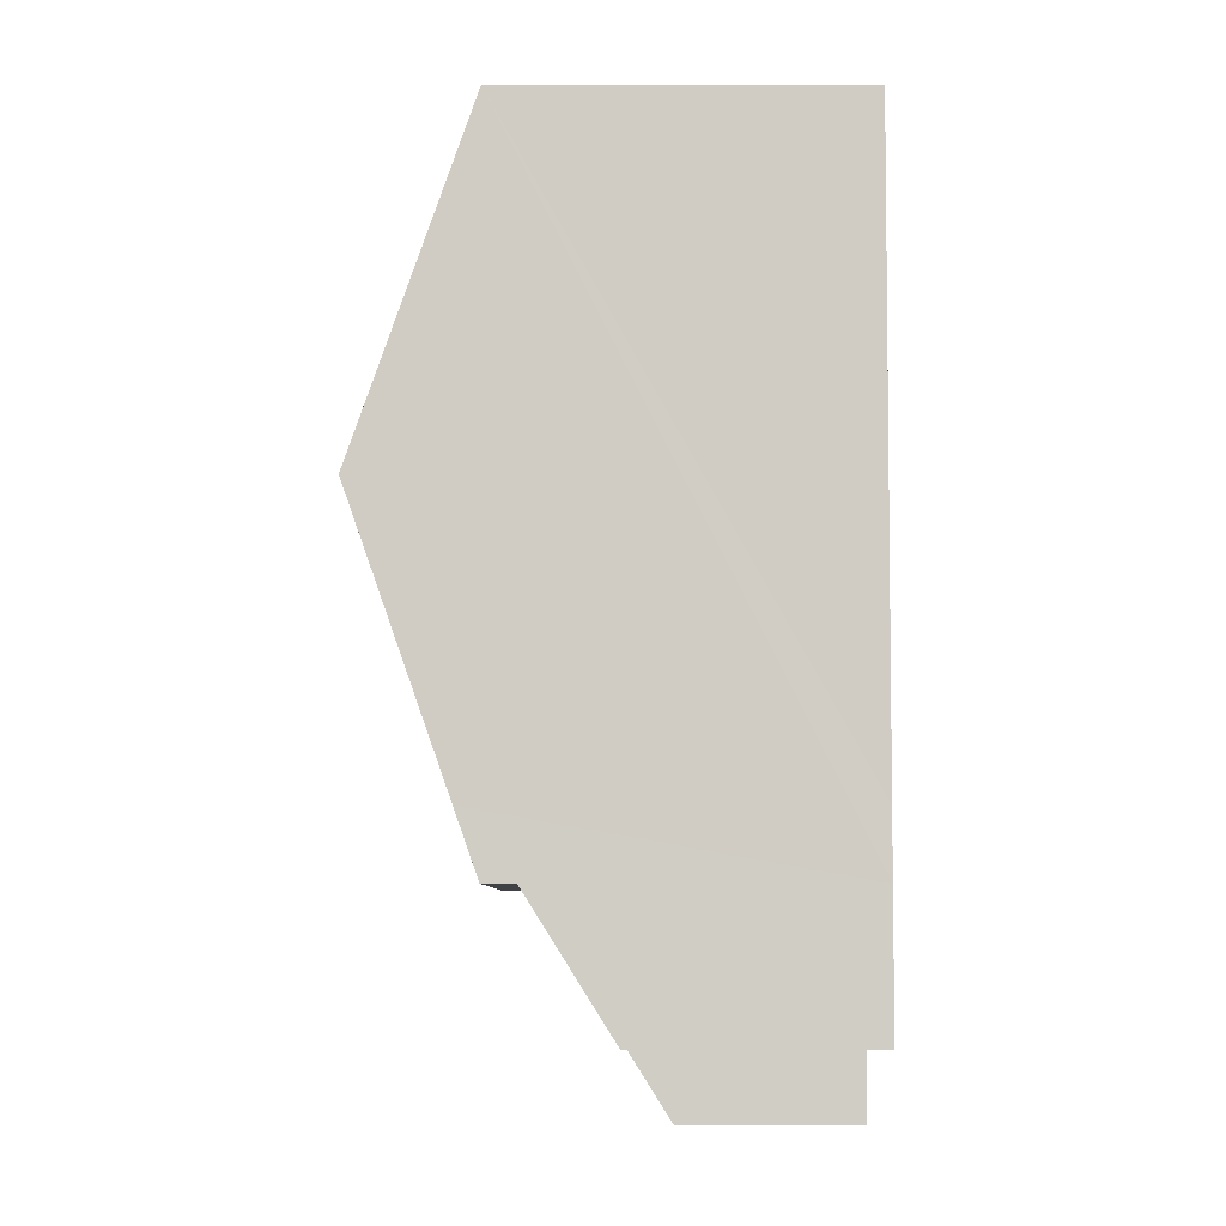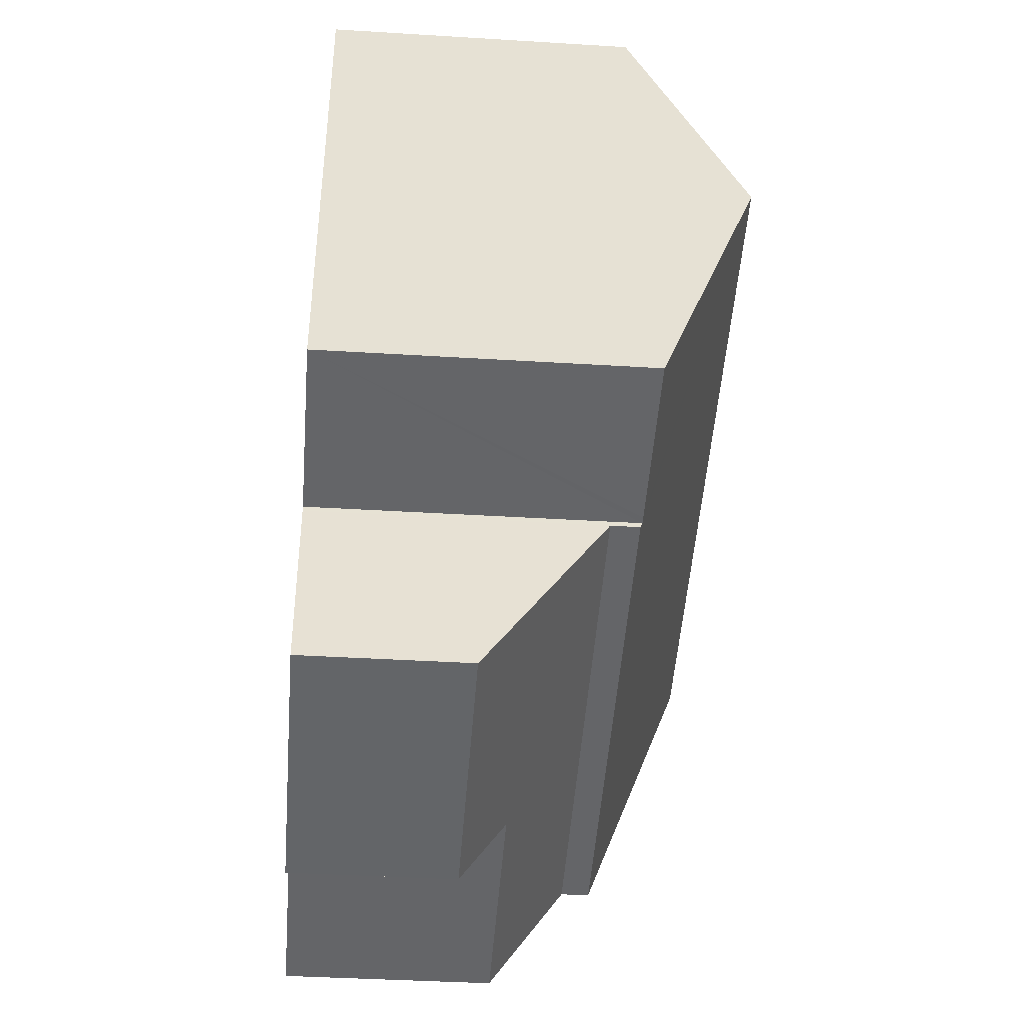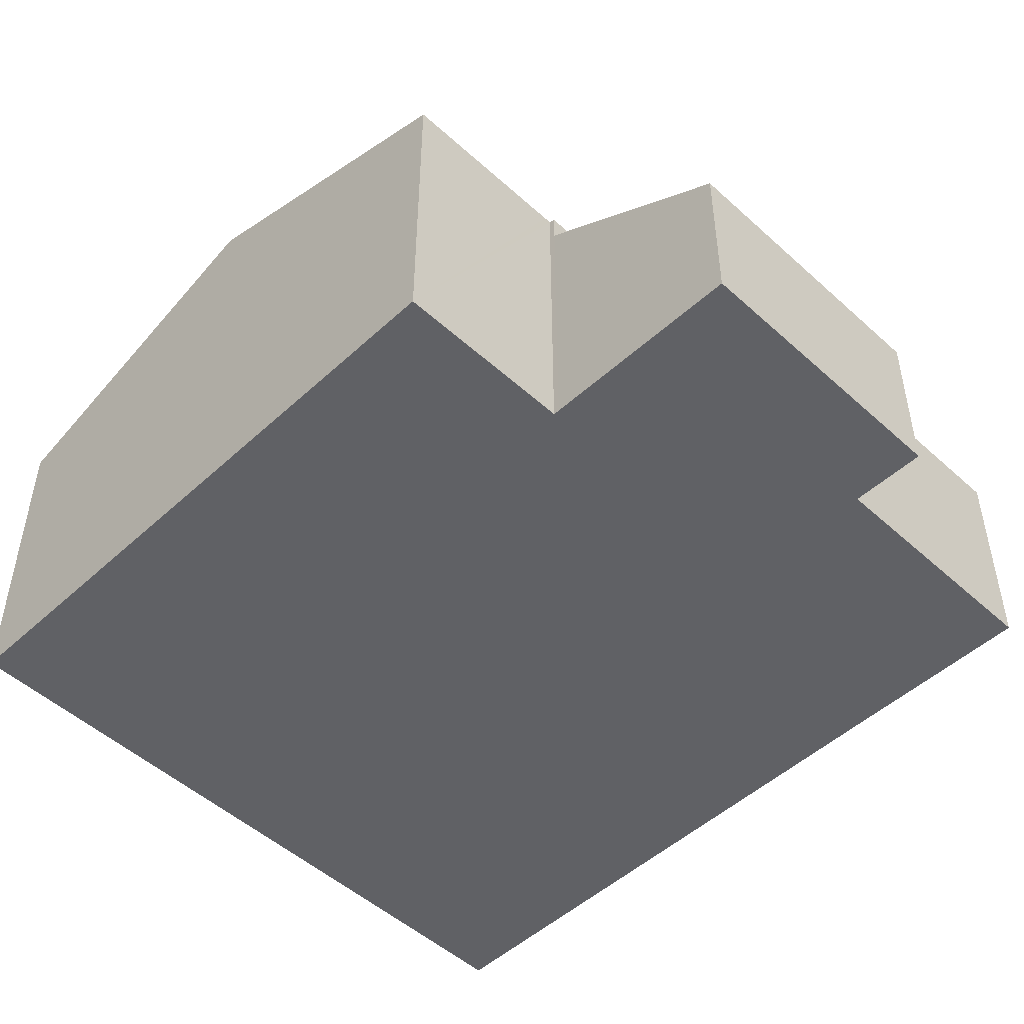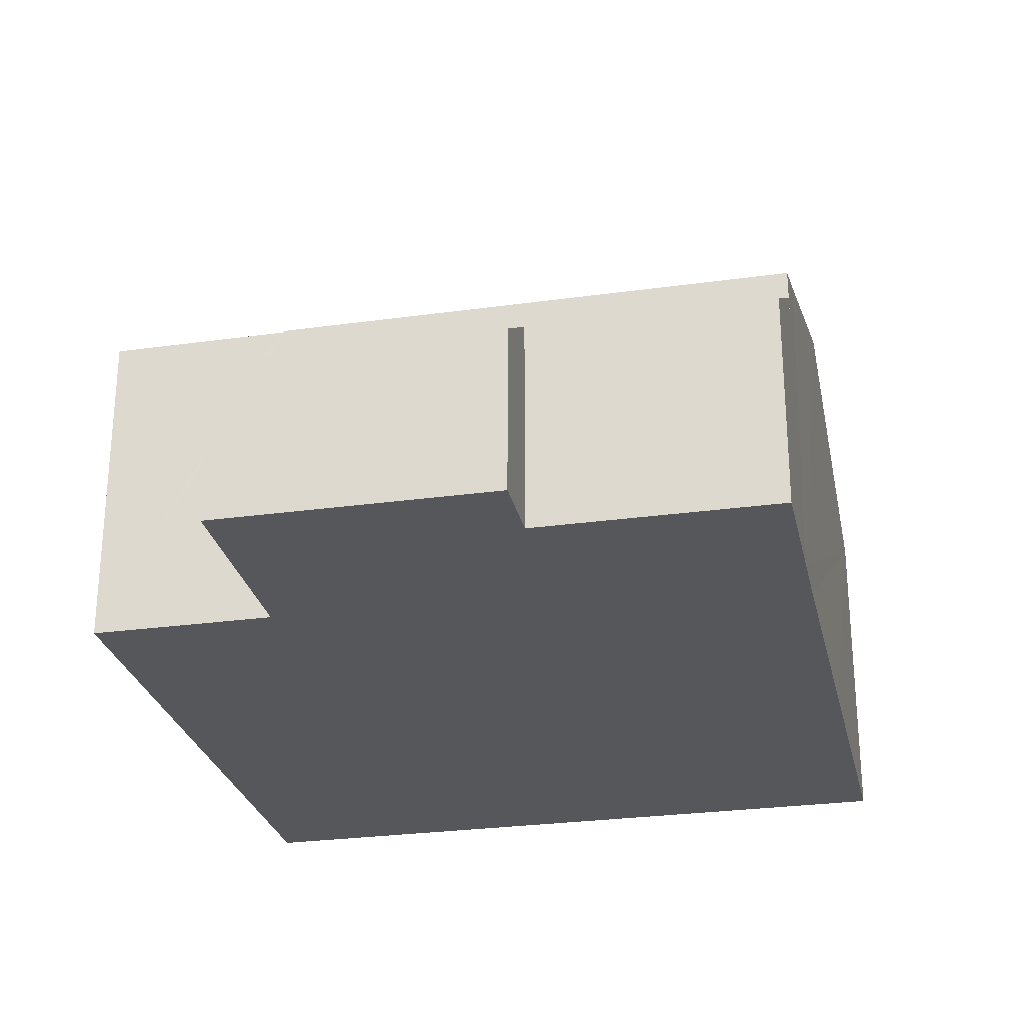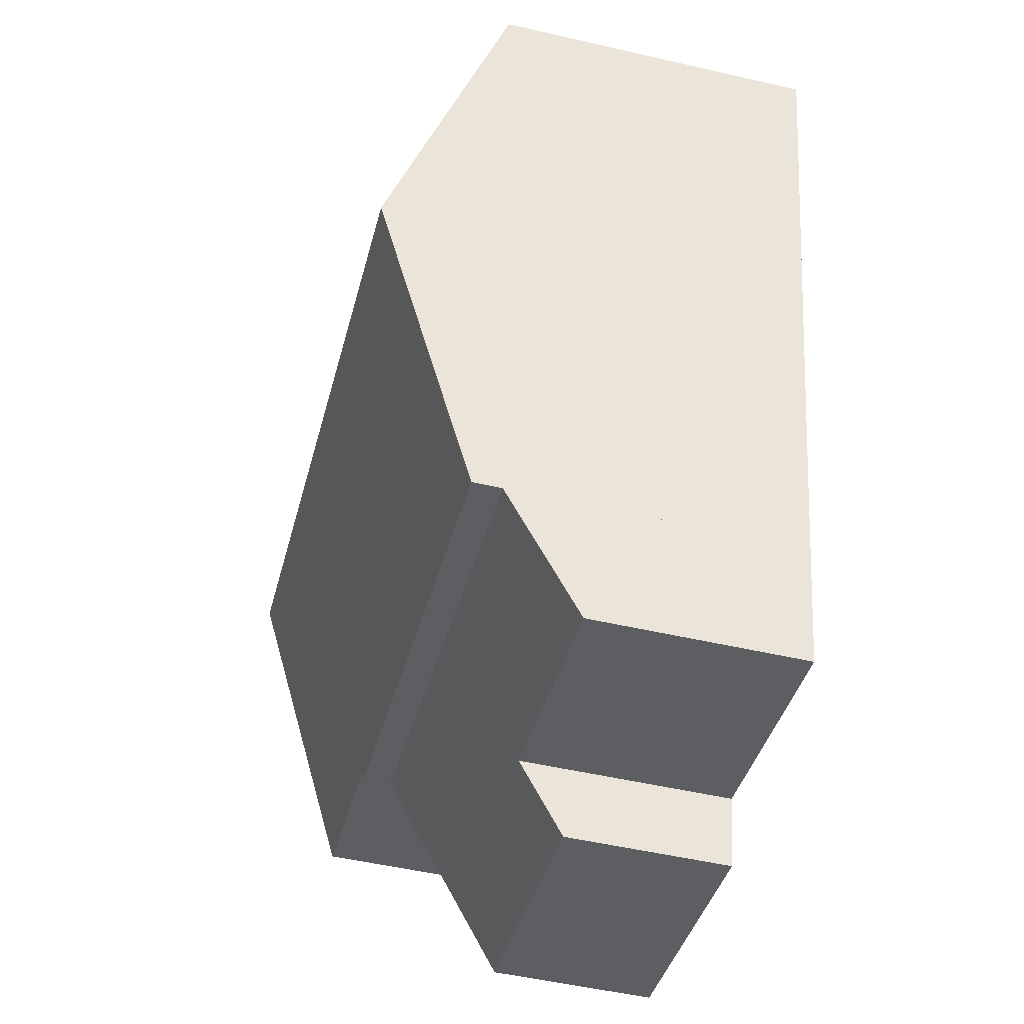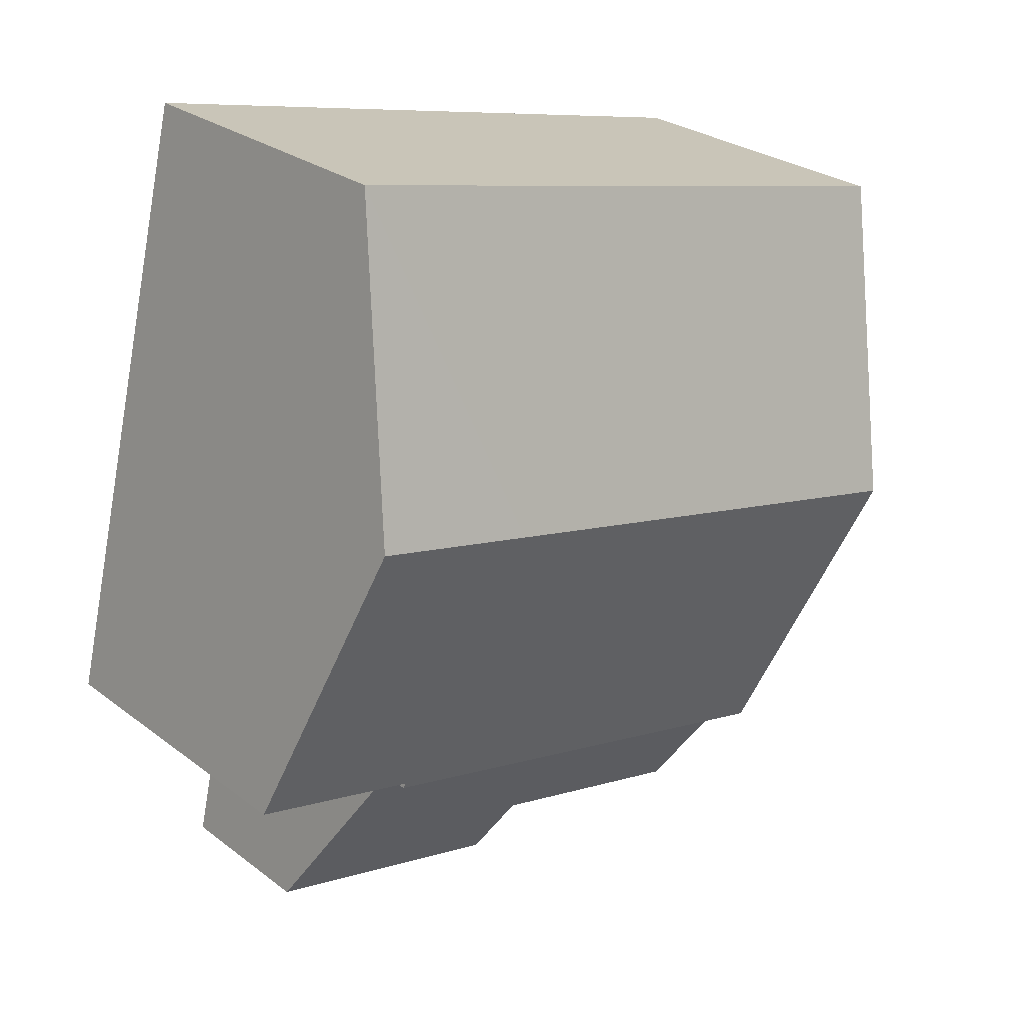
<metadata>
{"format":"obj","ext":"obj","renderer":"f3d","projection":"perspective","resolution":1024,"background":"white","views":[{"elev":-19.3,"azim":-90.1,"up":"+Z"},{"elev":-38.4,"azim":85.5,"up":"+Z"},{"elev":-49.7,"azim":122.0,"up":"+Y"},{"elev":-27.4,"azim":179.1,"up":"+Y"},{"elev":-51.7,"azim":-104.0,"up":"+Z"},{"elev":27.2,"azim":139.2,"up":"+Z"}]}
</metadata>
<code>
v  2.383 5.242 -10.11
v  10.6 5.277 -8.119
v  10.62 5.242 -8.216
v  12.28 7.084 -2.454
v  9.531 7.084 -3.085
v  2.161 5.59 -9.146
v  1.183 7.084 -5.007
v  10.71 5.277 -8.094
v  13.47 5.277 -7.457
v  8.355 5.277 1.923
v  0 5.277 3.231e-16
v  11.08 5.277 2.55
v  11.08 -1.561e-16 2.55
v  12.28 1.503e-16 -2.454
v  13.47 4.566e-16 -7.457
v  10.6 4.971e-16 -8.119
v  10.62 5.031e-16 -8.216
v  10.71 4.956e-16 -8.094
v  2.383 6.192e-16 -10.11
v  2.161 5.6e-16 -9.146
v  1.183 3.066e-16 -5.007
v  0 0 0
v  8.355 -1.177e-16 1.923
v  2.383 4.768 -10.11
v  6.645 3.458 -11.27
v  2.851 3.457 -12.14
v  10.62 4.768 -8.216
v  11.36 2.69 -11.44
v  6.918 2.69 -12.46
v  11.36 7.003e-16 -11.44
v  6.918 7.628e-16 -12.46
v  6.645 6.9e-16 -11.27
v  2.851 7.435e-16 -12.14
g defaultobject
f 1 2 3
f 2 1 4
f 4 1 5
f 5 1 6
f 5 6 7
f 8 4 9
f 4 8 2
f 10 7 11
f 7 10 5
f 5 10 12
f 5 12 4
f 13 4 12
f 4 13 9
f 9 13 14
f 9 14 15
f 16 3 2
f 3 16 17
f 15 8 9
f 8 15 2
f 2 15 16
f 16 15 18
f 17 1 3
f 1 17 19
f 19 6 1
f 6 19 7
f 7 19 11
f 11 19 20
f 11 20 21
f 11 21 22
f 10 13 12
f 13 10 11
f 13 11 23
f 23 11 22
f 17 20 19
f 20 17 21
f 21 17 16
f 21 16 18
f 21 18 15
f 21 15 14
f 21 14 22
f 22 14 23
f 23 14 13
f 24 25 26
f 25 24 27
f 25 27 28
f 28 29 25
f 19 27 24
f 27 19 17
f 17 28 27
f 28 17 30
f 30 29 28
f 29 30 31
f 32 26 25
f 26 32 33
f 29 32 25
f 32 29 31
f 26 19 24
f 19 26 33
f 33 17 19
f 17 33 32
f 17 32 31
f 17 31 30

</code>
